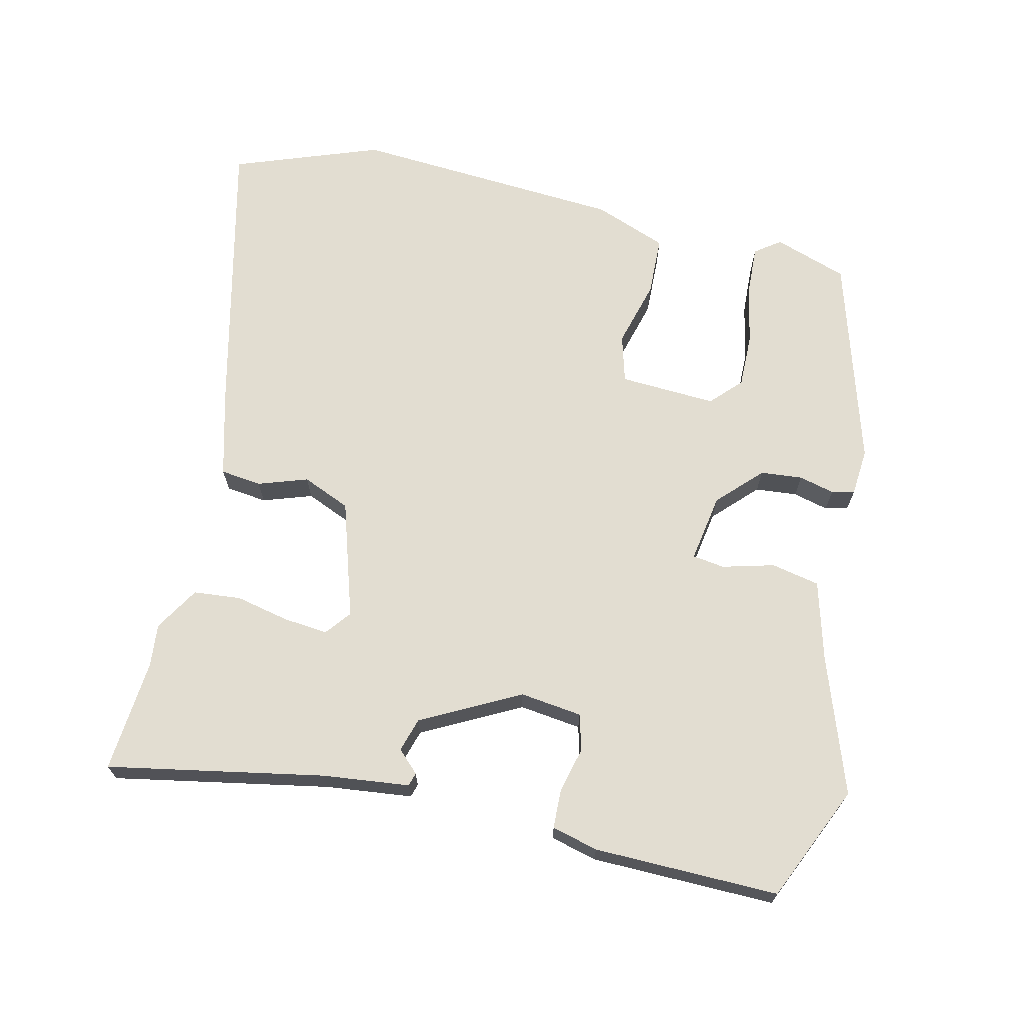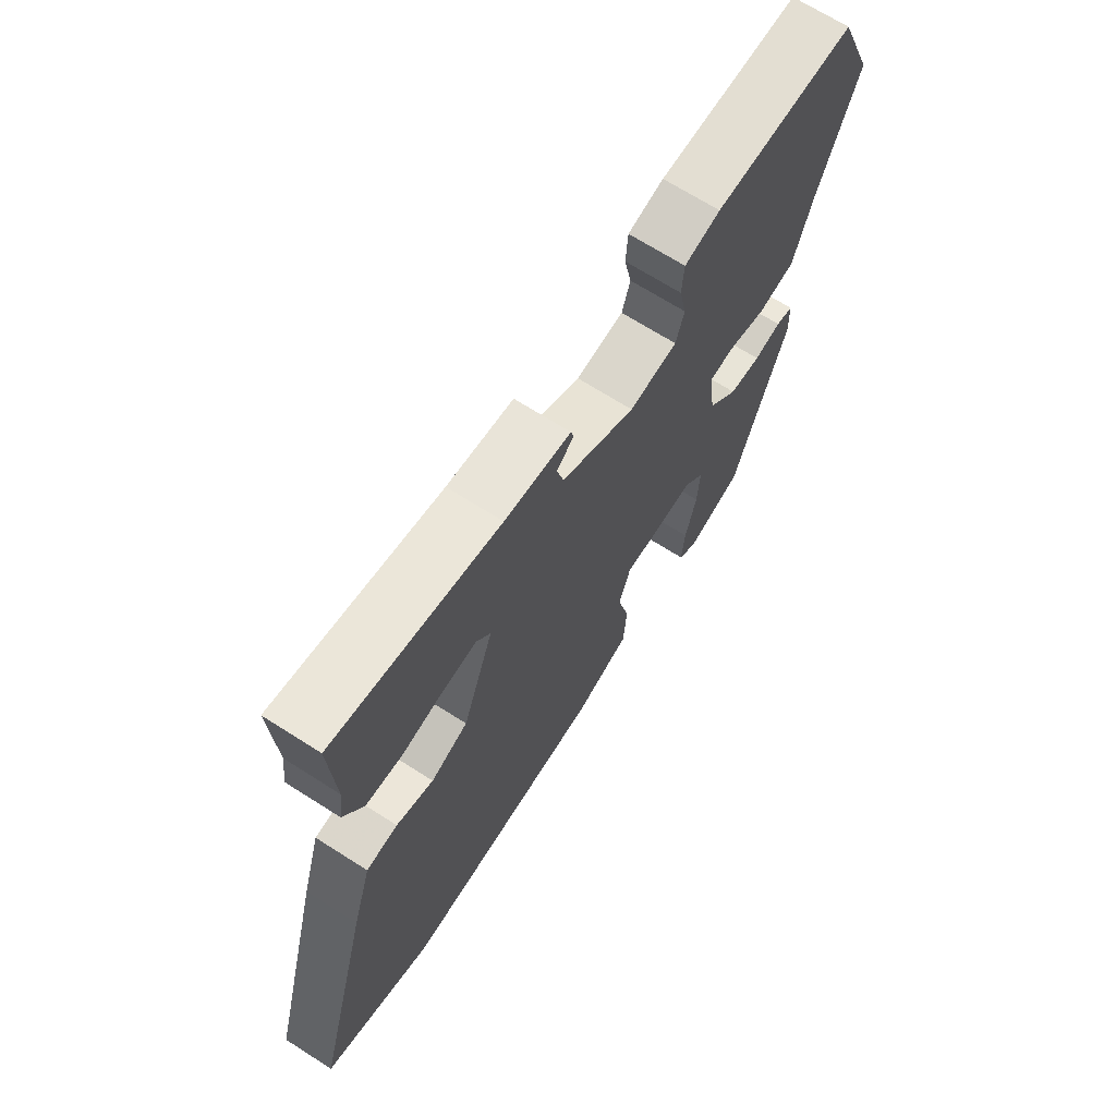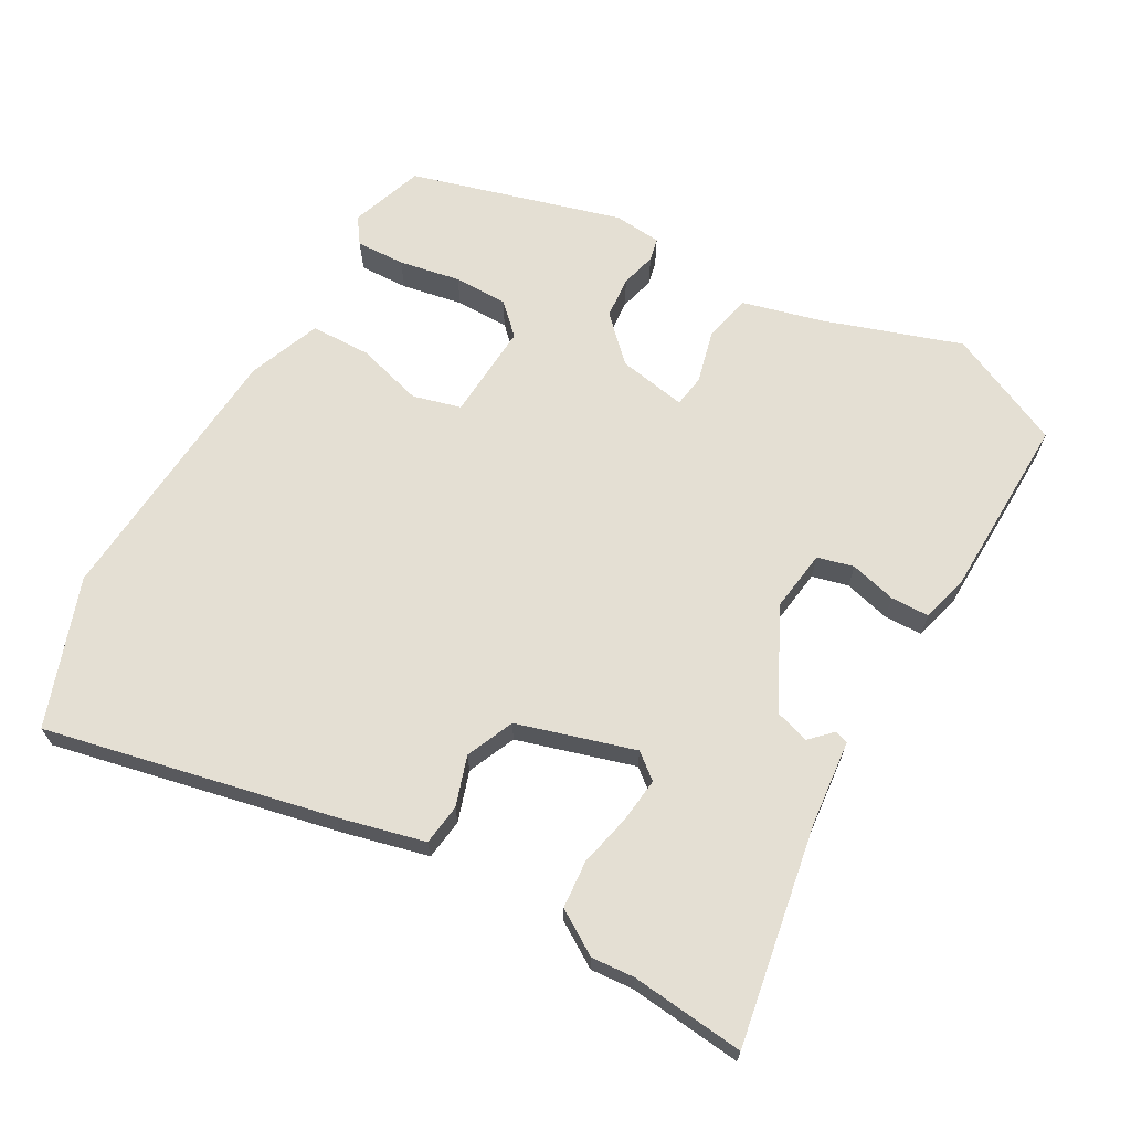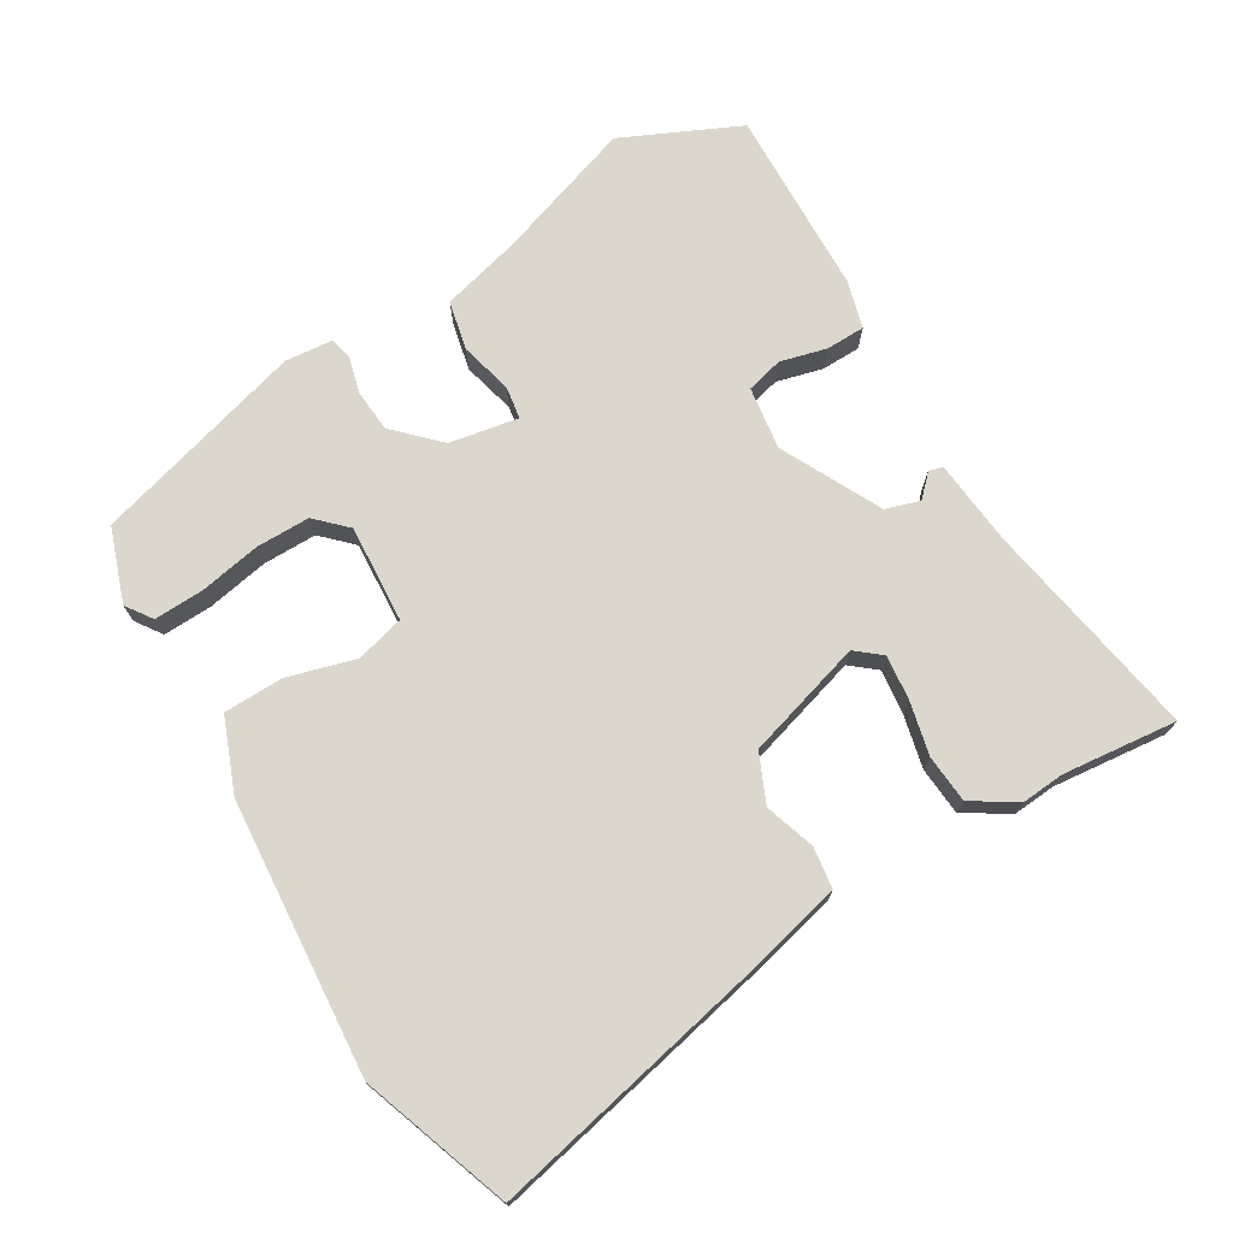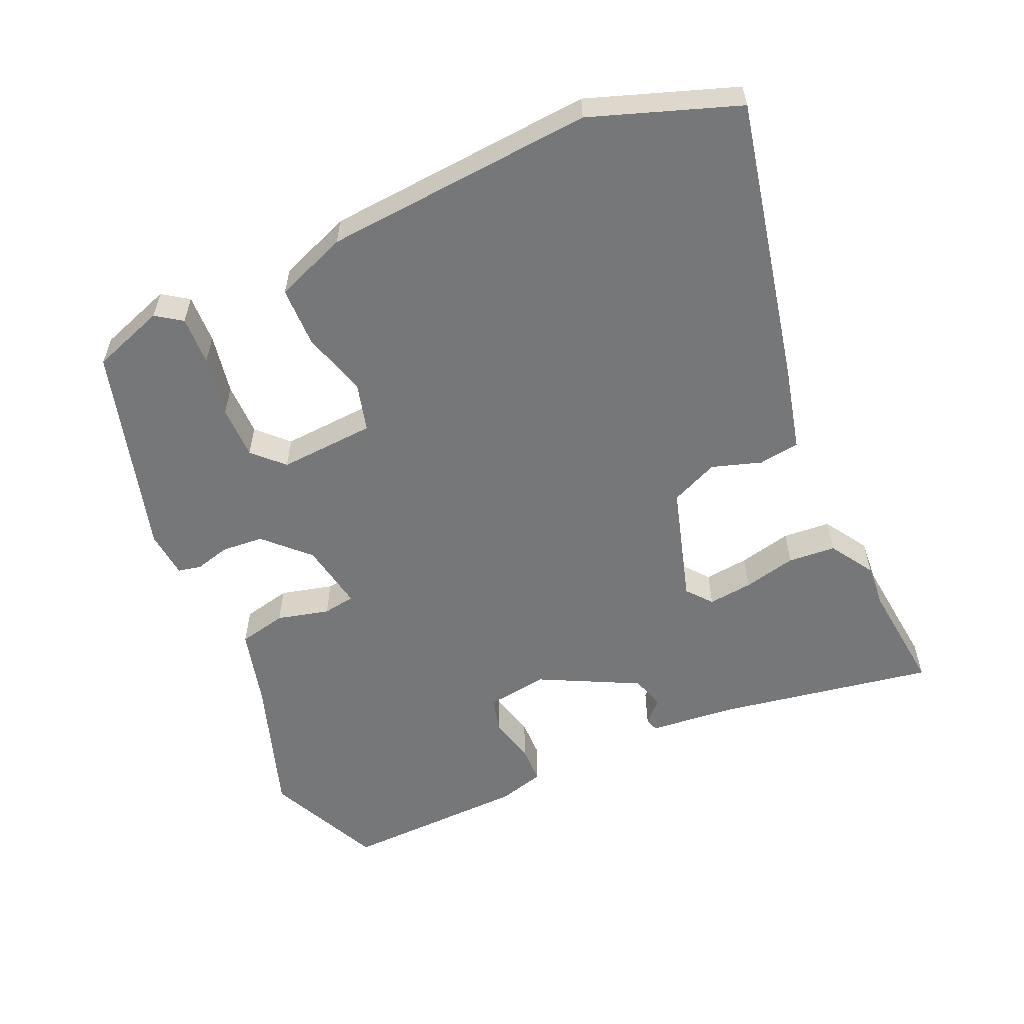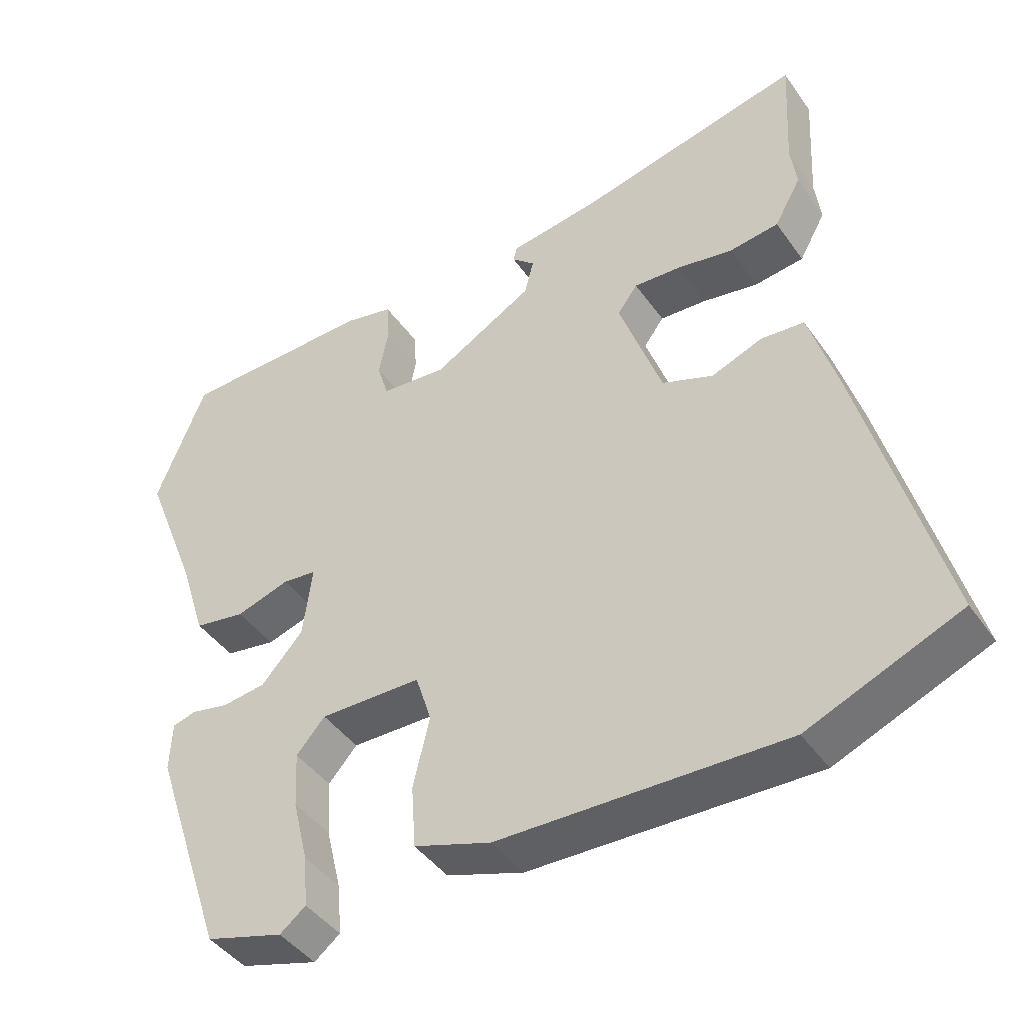
<metadata>
{"format":"obj","ext":"obj","renderer":"f3d","projection":"perspective","resolution":1024,"background":"white","views":[{"elev":68.6,"azim":15.2,"up":"+Y"},{"elev":68.9,"azim":-57.5,"up":"+Z"},{"elev":66.8,"azim":-57.8,"up":"+Y"},{"elev":73.1,"azim":-118.0,"up":"+Y"},{"elev":-57.1,"azim":-153.2,"up":"+Y"},{"elev":-43.4,"azim":-147.5,"up":"+Z"}]}
</metadata>
<code>
v 0.495 0.07 0.512
v 0.564 0.07 0.34
v 0.487 0.07 0.144
v 0.451 0.07 0.03
v 0.38 0.07 0.018
v 0.305 0.07 0.041
v 0.258 0.07 0.036
v 0.271 0.07 -0.064
v 0.329 0.07 -0.128
v 0.39 0.07 -0.136
v 0.442 0.07 -0.125
v 0.475 0.07 -0.134
v 0.478 0.07 -0.203
v 0.376 0.07 -0.505
v 0.268 0.07 -0.537
v 0.232 0.07 -0.509
v 0.238 0.07 -0.438
v 0.259 0.07 -0.35
v 0.263 0.07 -0.272
v 0.223 0.07 -0.227
v 0.082 0.07 -0.229
v 0.06 0.07 -0.298
v 0.083 0.07 -0.396
v 0.077 0.07 -0.483
v -0.03 0.07 -0.519
v -0.426 0.07 -0.53
v -0.636 0.07 -0.444
v -0.525 0.07 -0.031
v -0.488 0.07 0.092
v -0.428 0.07 0.097
v -0.357 0.07 0.07
v -0.286 0.07 0.097
v -0.227 0.07 0.265
v -0.255 0.07 0.303
v -0.32 0.07 0.299
v -0.398 0.07 0.285
v -0.467 0.07 0.294
v -0.504 0.07 0.36
v -0.496 0.07 0.422
v -0.505 0.07 0.588
v -0.192 0.07 0.517
v -0.066 0.07 0.498
v -0.061 0.07 0.478
v -0.093 0.07 0.449
v -0.08 0.07 0.399
v 0.06 0.07 0.319
v 0.151 0.07 0.327
v 0.167 0.07 0.379
v 0.153 0.07 0.447
v 0.157 0.07 0.503
v 0.225 0.07 0.518
v 0.495 0 0.512
v 0.564 0 0.34
v 0.487 0 0.144
v 0.451 0 0.03
v 0.38 0 0.018
v 0.305 0 0.041
v 0.258 0 0.036
v 0.271 0 -0.064
v 0.329 0 -0.128
v 0.39 0 -0.136
v 0.442 0 -0.125
v 0.475 0 -0.134
v 0.478 0 -0.203
v 0.376 0 -0.505
v 0.268 0 -0.537
v 0.232 0 -0.509
v 0.238 0 -0.438
v 0.259 0 -0.35
v 0.263 0 -0.272
v 0.223 0 -0.227
v 0.082 0 -0.229
v 0.06 0 -0.298
v 0.083 0 -0.396
v 0.077 0 -0.483
v -0.03 0 -0.519
v -0.426 0 -0.53
v -0.636 0 -0.444
v -0.525 0 -0.031
v -0.488 0 0.092
v -0.428 0 0.097
v -0.357 0 0.07
v -0.286 0 0.097
v -0.227 0 0.265
v -0.255 0 0.303
v -0.32 0 0.299
v -0.398 0 0.285
v -0.467 0 0.294
v -0.504 0 0.36
v -0.496 0 0.422
v -0.505 0 0.588
v -0.192 0 0.517
v -0.066 0 0.498
v -0.061 0 0.478
v -0.093 0 0.449
v -0.08 0 0.399
v 0.06 0 0.319
v 0.151 0 0.327
v 0.167 0 0.379
v 0.153 0 0.447
v 0.157 0 0.503
v 0.225 0 0.518
f 48 49 50 51
f 47 48 51 1
f 41 42 43 44
f 39 40 41 44
f 39 44 45
f 38 39 45 46
f 35 36 37 38
f 34 35 38
f 28 29 30 31
f 28 31 32
f 27 28 32
f 26 27 32
f 25 26 32 33
f 22 23 24 25
f 21 22 25 33
f 15 16 17 18
f 15 18 19
f 14 15 19
f 13 14 19
f 10 11 12 13
f 9 10 13 19
f 8 9 19 20
f 3 4 5 6
f 3 6 7
f 47 1 2 3
f 46 47 3 7
f 34 38 46
f 33 34 46 7
f 20 21 33
f 7 8 20 33
f 102 101 100 99
f 52 102 99 98
f 95 94 93 92
f 95 92 91 90
f 96 95 90
f 97 96 90 89
f 89 88 87 86
f 89 86 85
f 82 81 80 79
f 83 82 79
f 83 79 78
f 83 78 77
f 84 83 77 76
f 76 75 74 73
f 84 76 73 72
f 69 68 67 66
f 70 69 66
f 70 66 65
f 70 65 64
f 64 63 62 61
f 70 64 61 60
f 71 70 60 59
f 57 56 55 54
f 58 57 54
f 54 53 52 98
f 58 54 98 97
f 97 89 85
f 58 97 85 84
f 84 72 71
f 84 71 59 58
f 1 52 53 2
f 2 53 54 3
f 3 54 55 4
f 4 55 56 5
f 5 56 57 6
f 6 57 58 7
f 7 58 59 8
f 8 59 60 9
f 9 60 61 10
f 10 61 62 11
f 11 62 63 12
f 12 63 64 13
f 13 64 65 14
f 14 65 66 15
f 15 66 67 16
f 16 67 68 17
f 17 68 69 18
f 18 69 70 19
f 19 70 71 20
f 20 71 72 21
f 21 72 73 22
f 22 73 74 23
f 23 74 75 24
f 24 75 76 25
f 25 76 77 26
f 26 77 78 27
f 27 78 79 28
f 28 79 80 29
f 29 80 81 30
f 30 81 82 31
f 31 82 83 32
f 32 83 84 33
f 33 84 85 34
f 34 85 86 35
f 35 86 87 36
f 36 87 88 37
f 37 88 89 38
f 38 89 90 39
f 39 90 91 40
f 40 91 92 41
f 41 92 93 42
f 42 93 94 43
f 43 94 95 44
f 44 95 96 45
f 45 96 97 46
f 46 97 98 47
f 47 98 99 48
f 48 99 100 49
f 49 100 101 50
f 50 101 102 51
f 51 102 52 1

</code>
